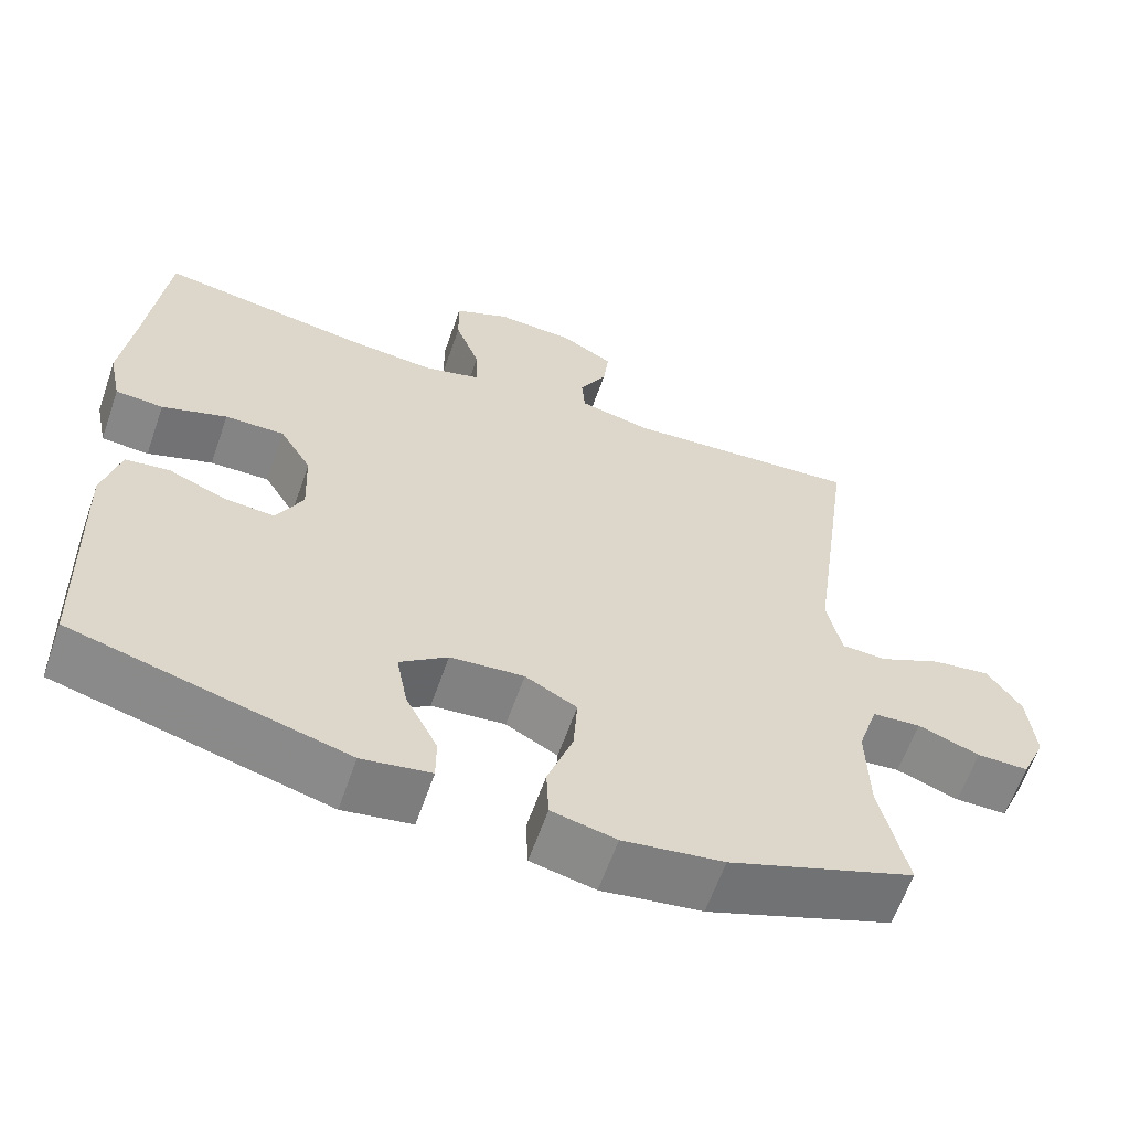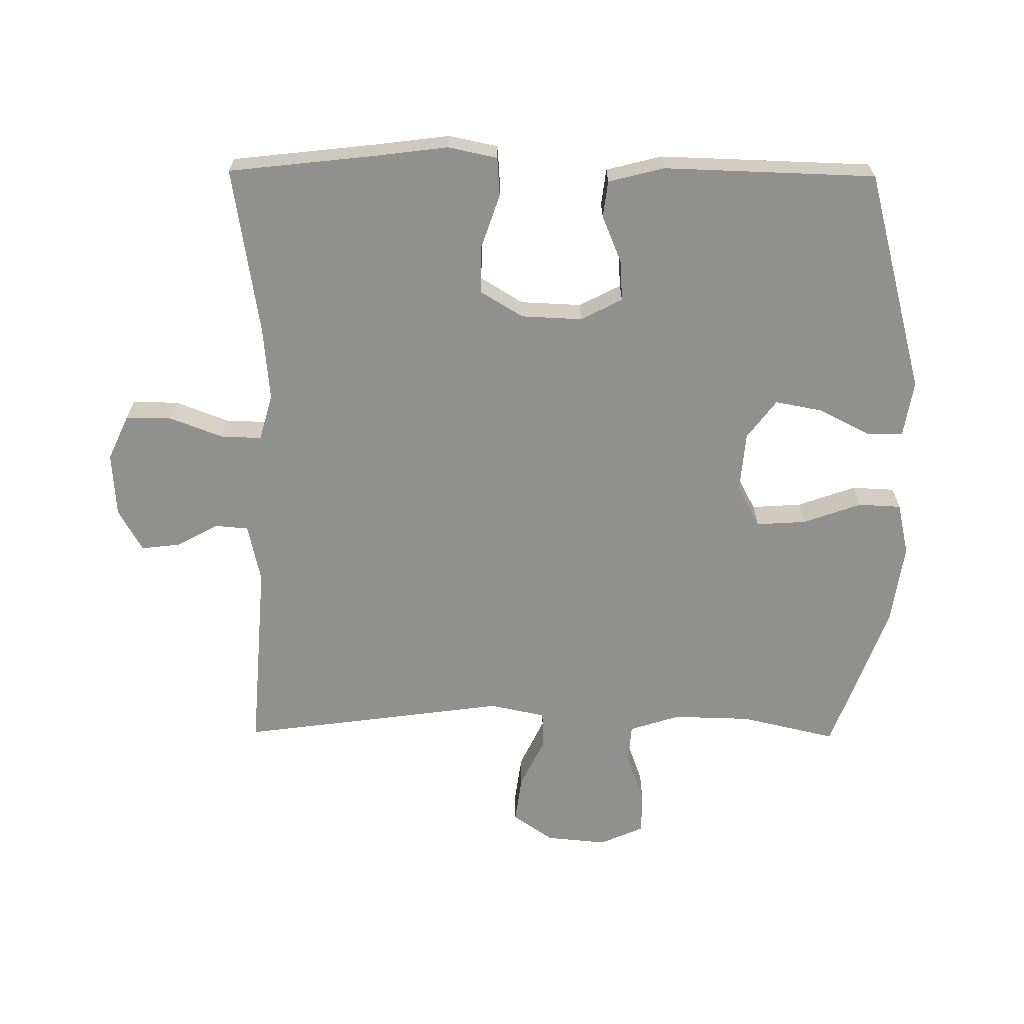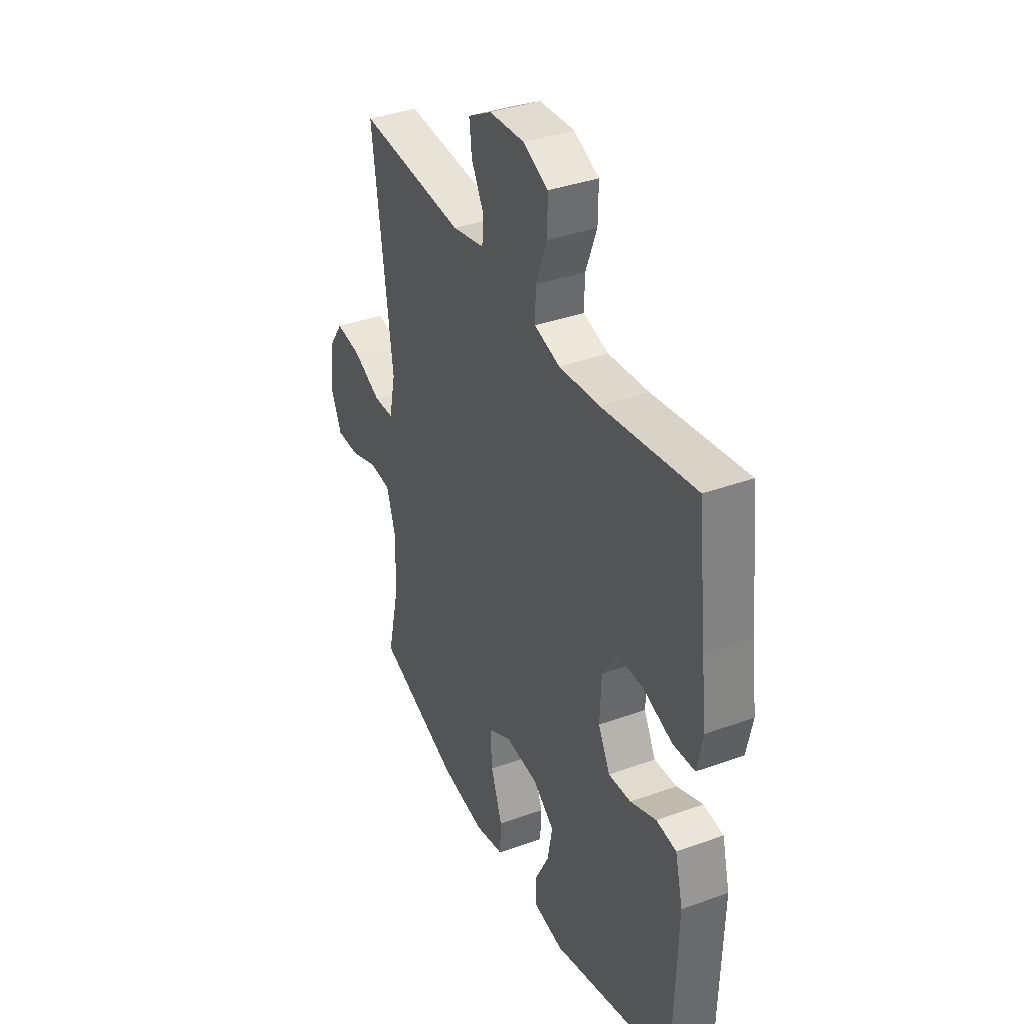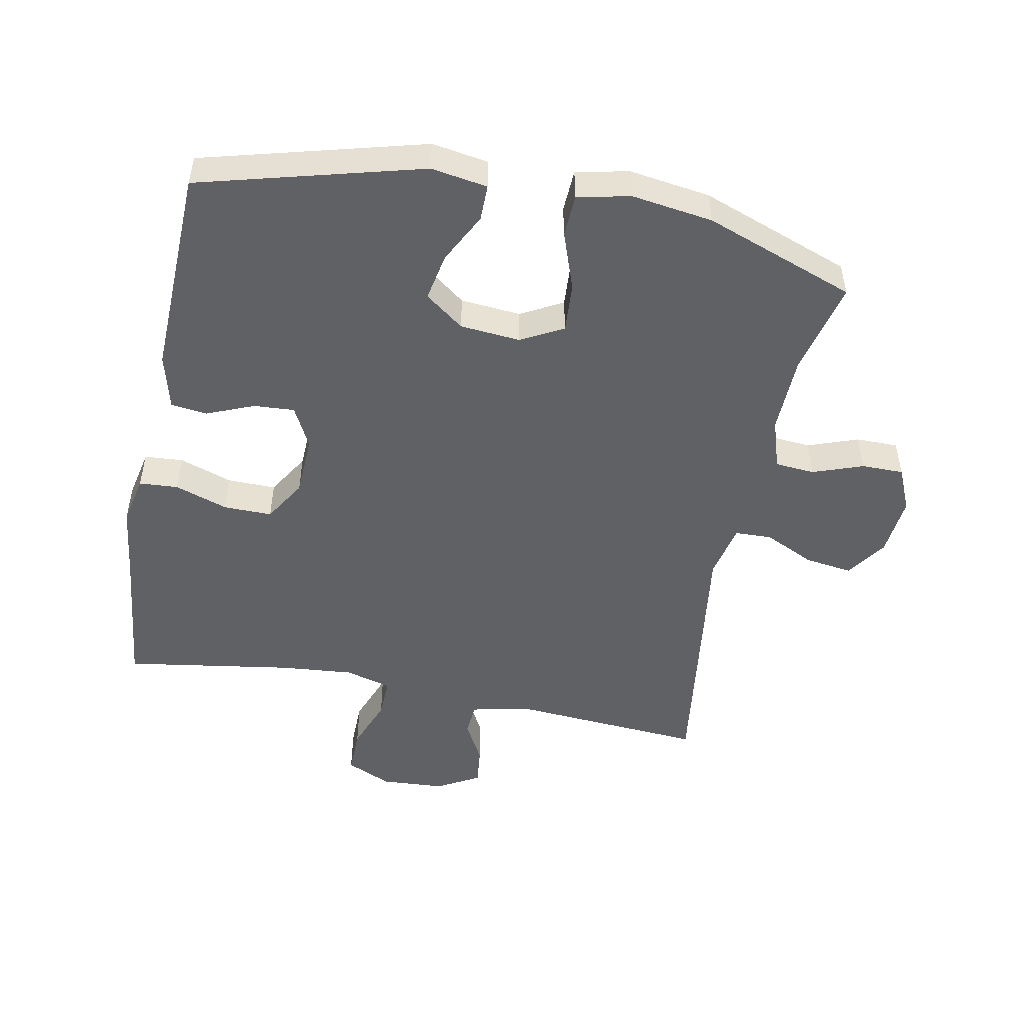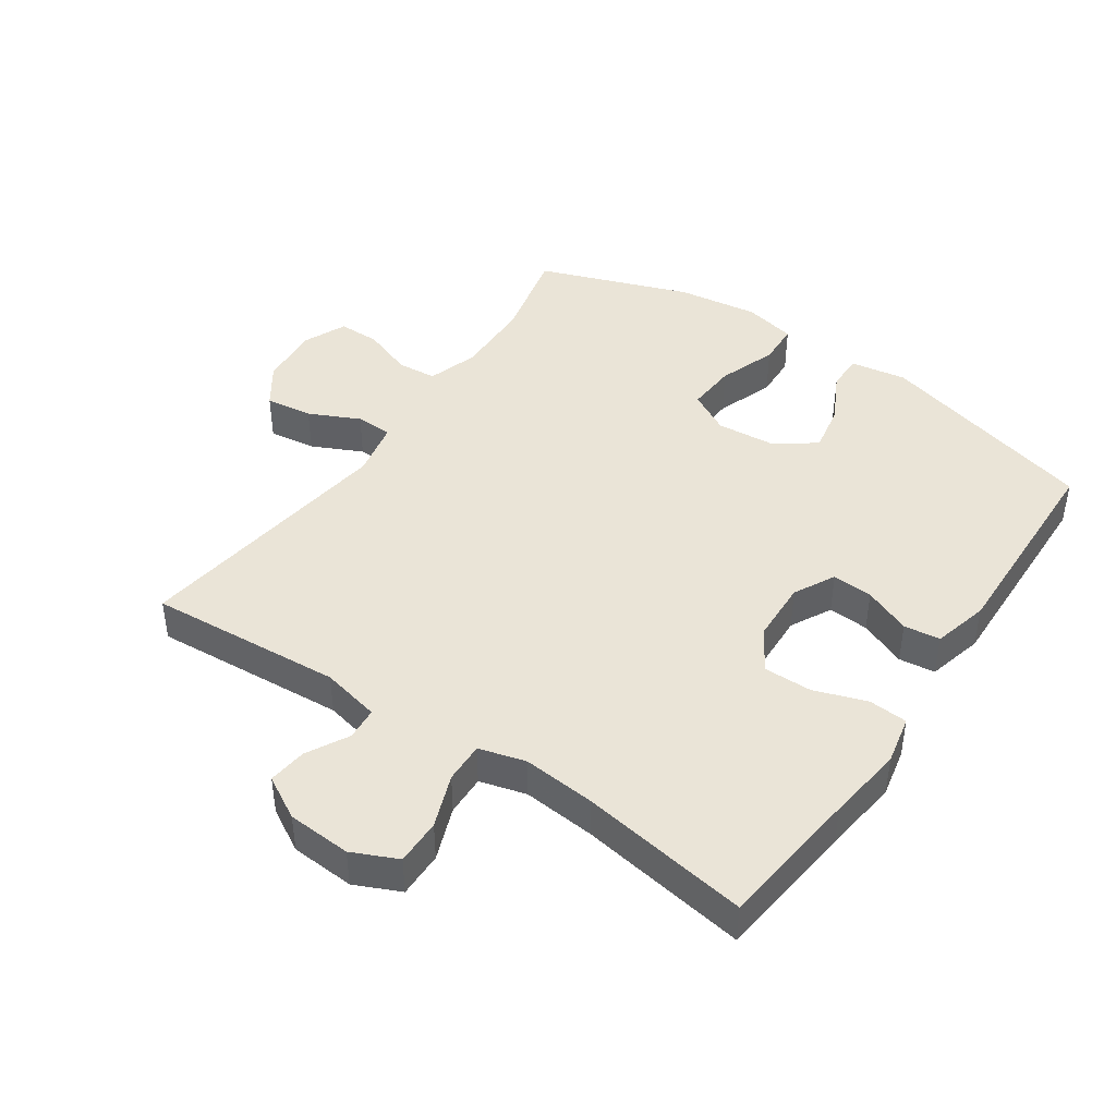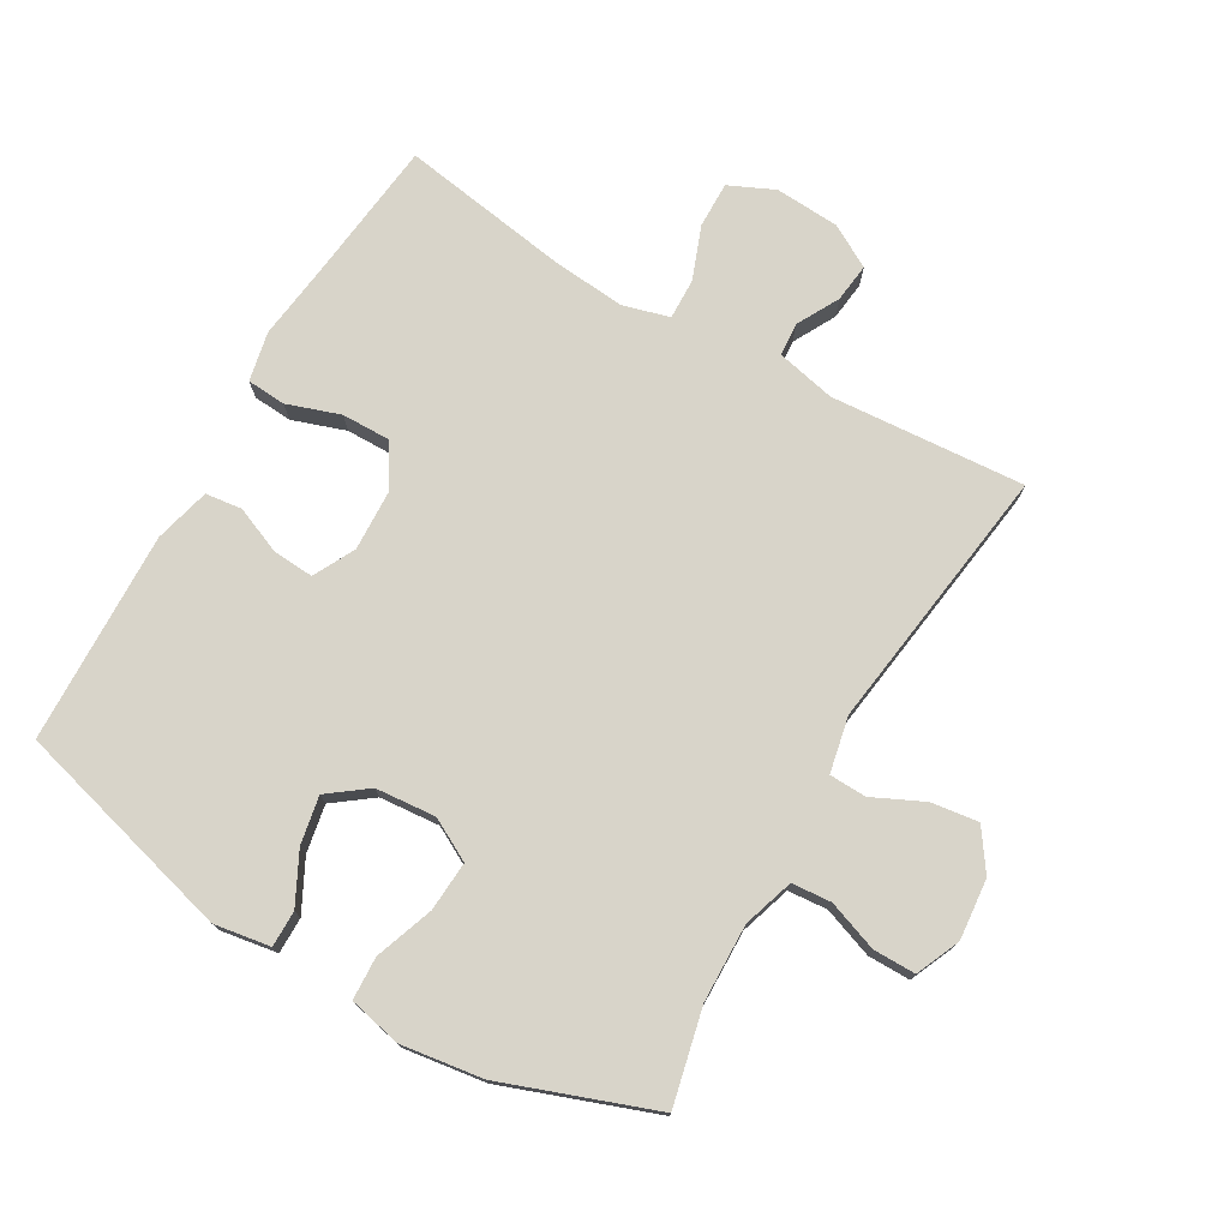
<metadata>
{"format":"obj","ext":"obj","renderer":"f3d","projection":"perspective","resolution":1024,"background":"white","views":[{"elev":-61.7,"azim":160.8,"up":"+Z"},{"elev":-65.6,"azim":89.5,"up":"+Y"},{"elev":37.1,"azim":65.0,"up":"+Z"},{"elev":-49.7,"azim":168.9,"up":"+Y"},{"elev":43.6,"azim":34.4,"up":"+Y"},{"elev":75.4,"azim":-149.9,"up":"+Y"}]}
</metadata>
<code>
v -0.5 0.07 -0.5
v -0.466 0.07 -0.353
v -0.463 0.07 -0.233
v -0.488 0.07 -0.155
v -0.549 0.07 -0.15
v -0.627 0.07 -0.178
v -0.692 0.07 -0.178
v -0.722 0.07 -0.11
v -0.713 0.07 -0.016
v -0.67 0.07 0.046
v -0.597 0.07 0.036
v -0.519 0.07 -0.001
v -0.462 0.07 0.001
v -0.444 0.07 0.087
v -0.5 0.07 0.5
v -0.2 0.07 0.478
v -0.109 0.07 0.498
v -0.105 0.07 0.549
v -0.14 0.07 0.614
v -0.147 0.07 0.674
v -0.081 0.07 0.711
v 0.018 0.07 0.717
v 0.088 0.07 0.685
v 0.087 0.07 0.614
v 0.056 0.07 0.532
v 0.054 0.07 0.469
v 0.126 0.07 0.449
v 0.239 0.07 0.459
v 0.5 0.07 0.5
v 0.525 0.07 0.279
v 0.54 0.07 0.161
v 0.524 0.07 0.085
v 0.464 0.07 0.081
v 0.382 0.07 0.109
v 0.307 0.07 0.11
v 0.267 0.07 0.044
v 0.263 0.07 -0.05
v 0.296 0.07 -0.114
v 0.359 0.07 -0.11
v 0.432 0.07 -0.08
v 0.488 0.07 -0.087
v 0.51 0.07 -0.173
v 0.5 0.07 -0.5
v 0.157 0.07 -0.592
v 0.07 0.07 -0.578
v 0.07 0.07 -0.522
v 0.11 0.07 -0.444
v 0.124 0.07 -0.37
v 0.064 0.07 -0.325
v -0.029 0.07 -0.317
v -0.094 0.07 -0.352
v -0.089 0.07 -0.429
v -0.057 0.07 -0.519
v -0.06 0.07 -0.585
v -0.141 0.07 -0.603
v -0.267 0.07 -0.585
v -0.5 0 -0.5
v -0.466 0 -0.353
v -0.463 0 -0.233
v -0.488 0 -0.155
v -0.549 0 -0.15
v -0.627 0 -0.178
v -0.692 0 -0.178
v -0.722 0 -0.11
v -0.713 0 -0.016
v -0.67 0 0.046
v -0.597 0 0.036
v -0.519 0 -0.001
v -0.462 0 0.001
v -0.444 0 0.087
v -0.5 0 0.5
v -0.2 0 0.478
v -0.109 0 0.498
v -0.105 0 0.549
v -0.14 0 0.614
v -0.147 0 0.674
v -0.081 0 0.711
v 0.018 0 0.717
v 0.088 0 0.685
v 0.087 0 0.614
v 0.056 0 0.532
v 0.054 0 0.469
v 0.126 0 0.449
v 0.239 0 0.459
v 0.5 0 0.5
v 0.525 0 0.279
v 0.54 0 0.161
v 0.524 0 0.085
v 0.464 0 0.081
v 0.382 0 0.109
v 0.307 0 0.11
v 0.267 0 0.044
v 0.263 0 -0.05
v 0.296 0 -0.114
v 0.359 0 -0.11
v 0.432 0 -0.08
v 0.488 0 -0.087
v 0.51 0 -0.173
v 0.5 0 -0.5
v 0.157 0 -0.592
v 0.07 0 -0.578
v 0.07 0 -0.522
v 0.11 0 -0.444
v 0.124 0 -0.37
v 0.064 0 -0.325
v -0.029 0 -0.317
v -0.094 0 -0.352
v -0.089 0 -0.429
v -0.057 0 -0.519
v -0.06 0 -0.585
v -0.141 0 -0.603
v -0.267 0 -0.585
f 55 56 1 2
f 52 53 54 55
f 51 52 55 2
f 50 51 2 3
f 49 50 3 4
f 44 45 46 47
f 44 47 48
f 43 44 48
f 42 43 48 49
f 39 40 41 42
f 38 39 42 49
f 31 32 33 34
f 30 31 34 35
f 28 29 30 35
f 27 28 35 36
f 22 23 24 25
f 22 25 26
f 21 22 26
f 18 19 20 21
f 17 18 21 26
f 16 17 26 27
f 14 15 16 27
f 9 10 11 12
f 9 12 13
f 8 9 13
f 5 6 7 8
f 4 5 8 13
f 37 38 49 4
f 14 27 36 37
f 4 13 14 37
f 58 57 112 111
f 111 110 109 108
f 58 111 108 107
f 59 58 107 106
f 60 59 106 105
f 103 102 101 100
f 104 103 100
f 104 100 99
f 105 104 99 98
f 98 97 96 95
f 105 98 95 94
f 90 89 88 87
f 91 90 87 86
f 91 86 85 84
f 92 91 84 83
f 81 80 79 78
f 82 81 78
f 82 78 77
f 77 76 75 74
f 82 77 74 73
f 83 82 73 72
f 83 72 71 70
f 68 67 66 65
f 69 68 65
f 69 65 64
f 64 63 62 61
f 69 64 61 60
f 60 105 94 93
f 93 92 83 70
f 93 70 69 60
f 1 57 58 2
f 2 58 59 3
f 3 59 60 4
f 4 60 61 5
f 5 61 62 6
f 6 62 63 7
f 7 63 64 8
f 8 64 65 9
f 9 65 66 10
f 10 66 67 11
f 11 67 68 12
f 12 68 69 13
f 13 69 70 14
f 14 70 71 15
f 15 71 72 16
f 16 72 73 17
f 17 73 74 18
f 18 74 75 19
f 19 75 76 20
f 20 76 77 21
f 21 77 78 22
f 22 78 79 23
f 23 79 80 24
f 24 80 81 25
f 25 81 82 26
f 26 82 83 27
f 27 83 84 28
f 28 84 85 29
f 29 85 86 30
f 30 86 87 31
f 31 87 88 32
f 32 88 89 33
f 33 89 90 34
f 34 90 91 35
f 35 91 92 36
f 36 92 93 37
f 37 93 94 38
f 38 94 95 39
f 39 95 96 40
f 40 96 97 41
f 41 97 98 42
f 42 98 99 43
f 43 99 100 44
f 44 100 101 45
f 45 101 102 46
f 46 102 103 47
f 47 103 104 48
f 48 104 105 49
f 49 105 106 50
f 50 106 107 51
f 51 107 108 52
f 52 108 109 53
f 53 109 110 54
f 54 110 111 55
f 55 111 112 56
f 56 112 57 1

</code>
